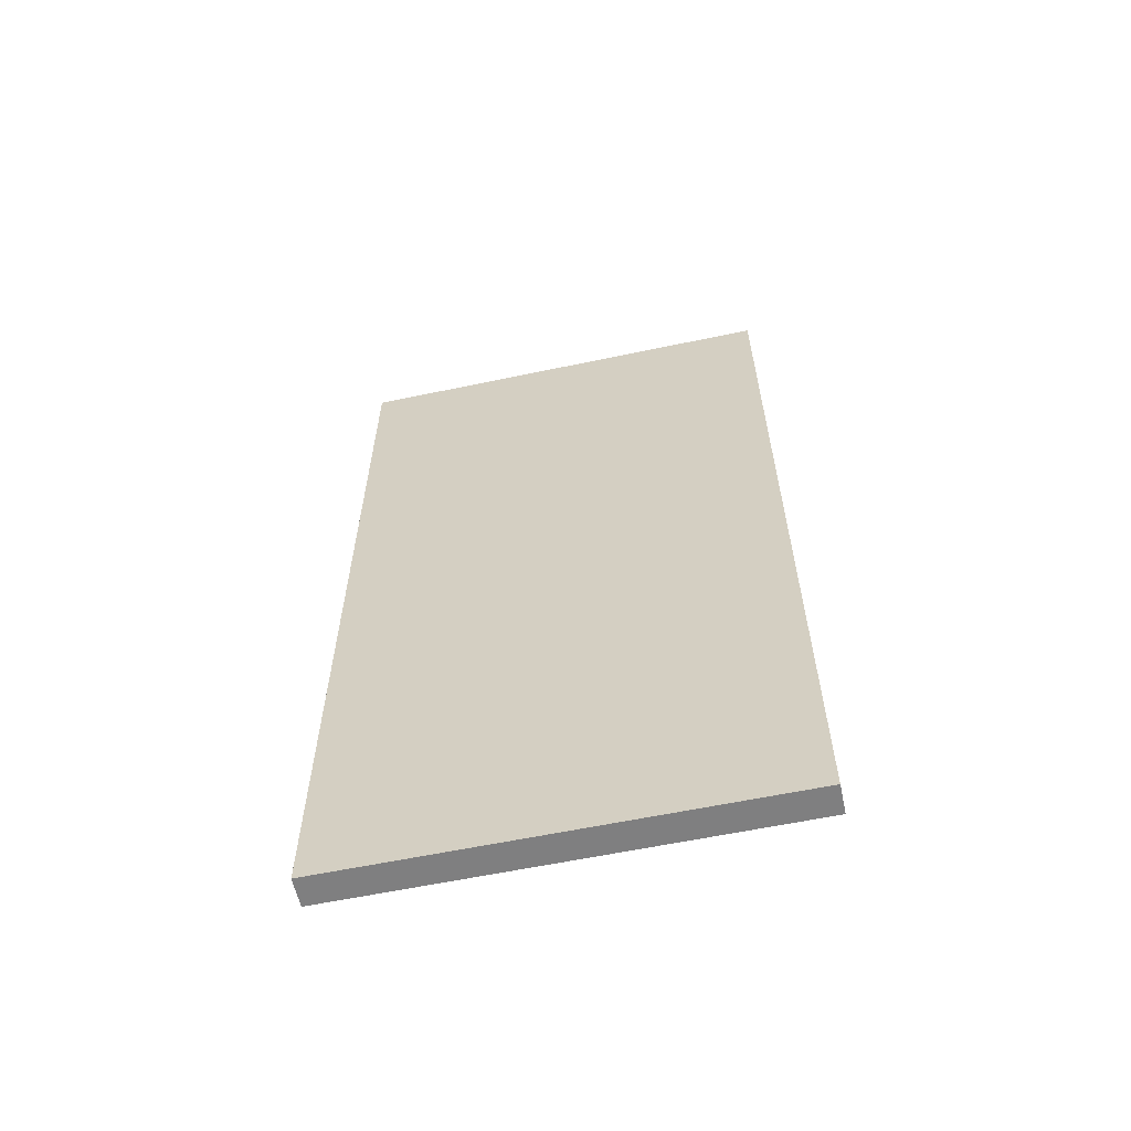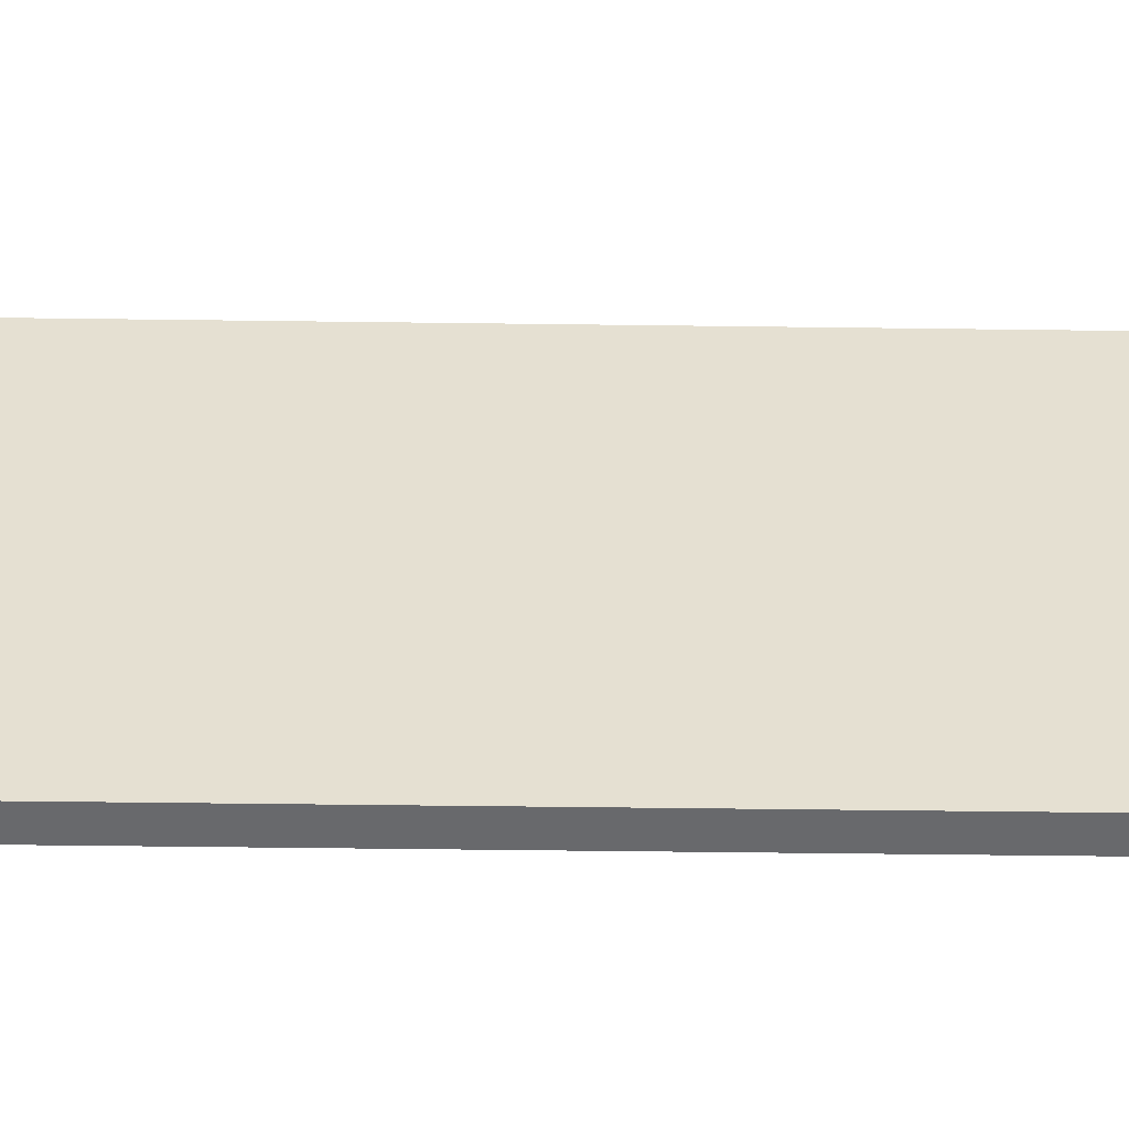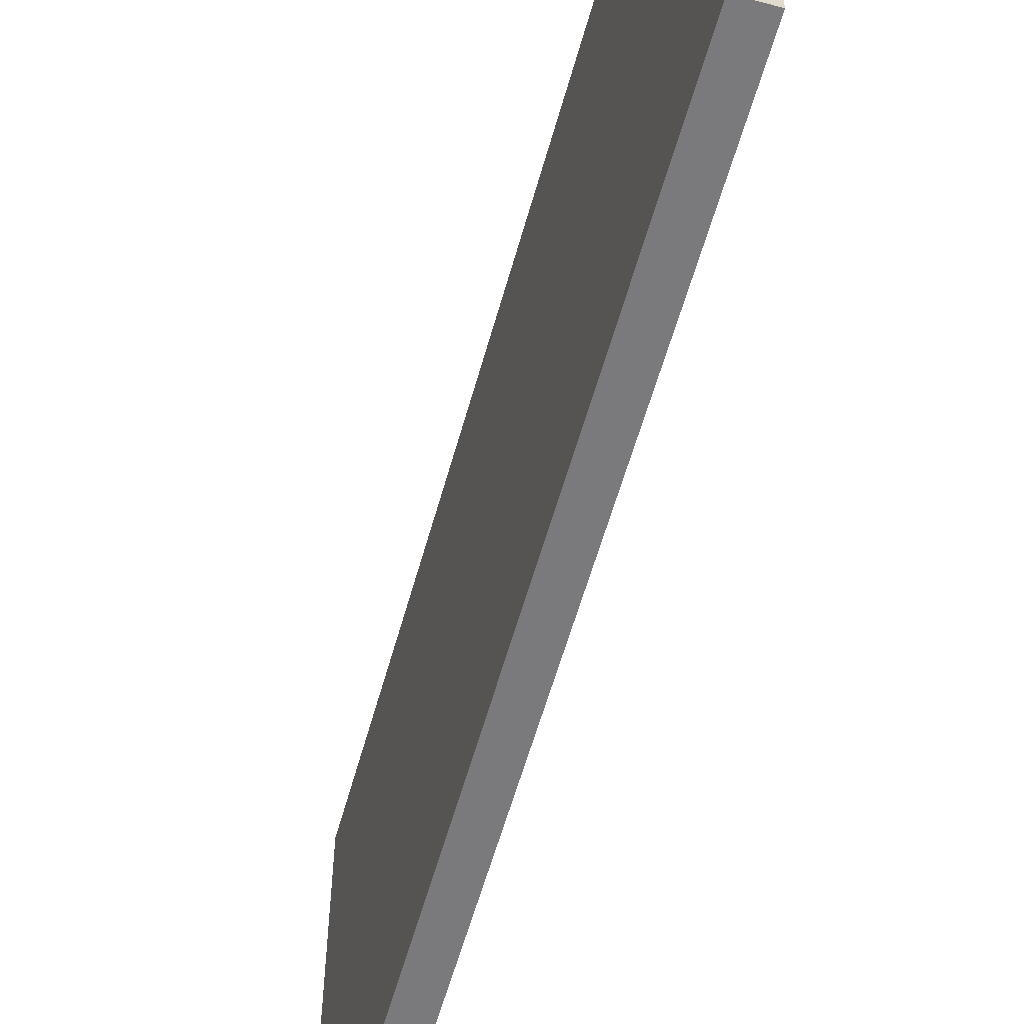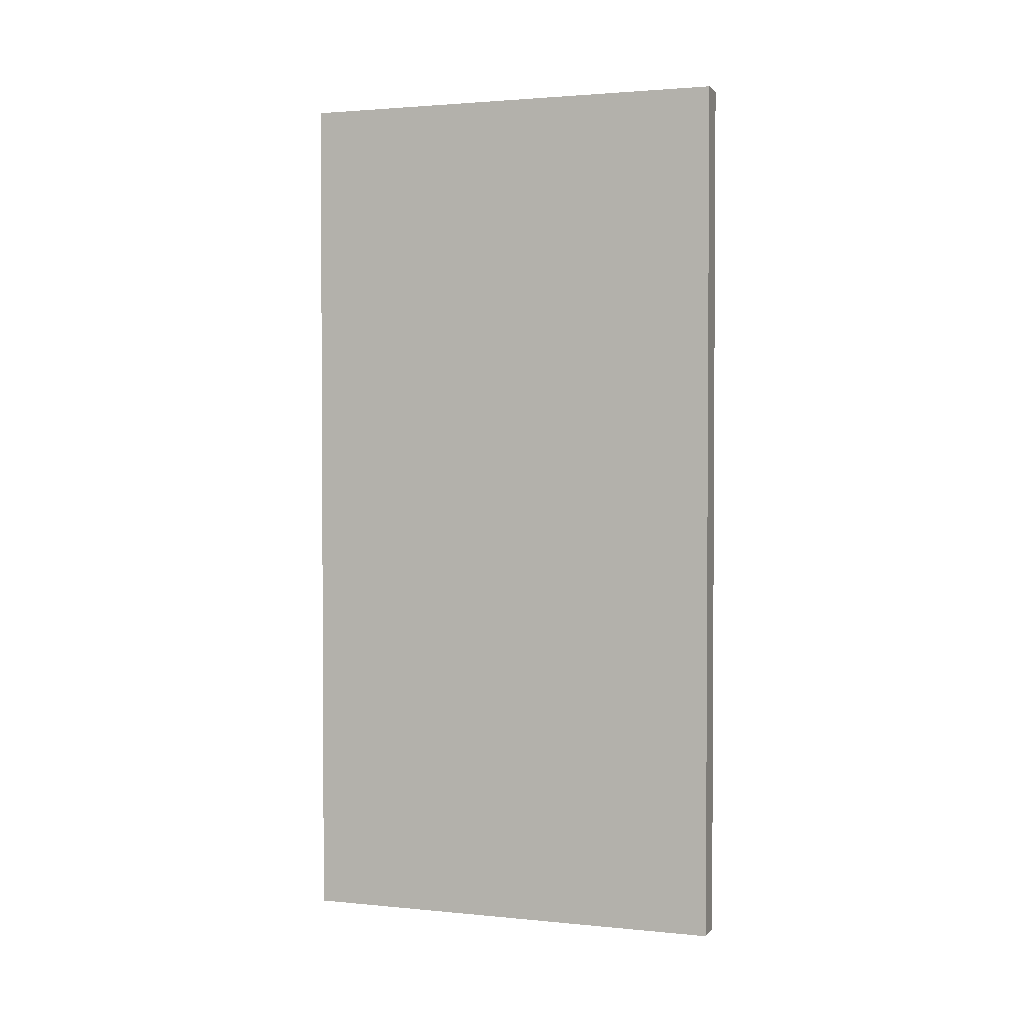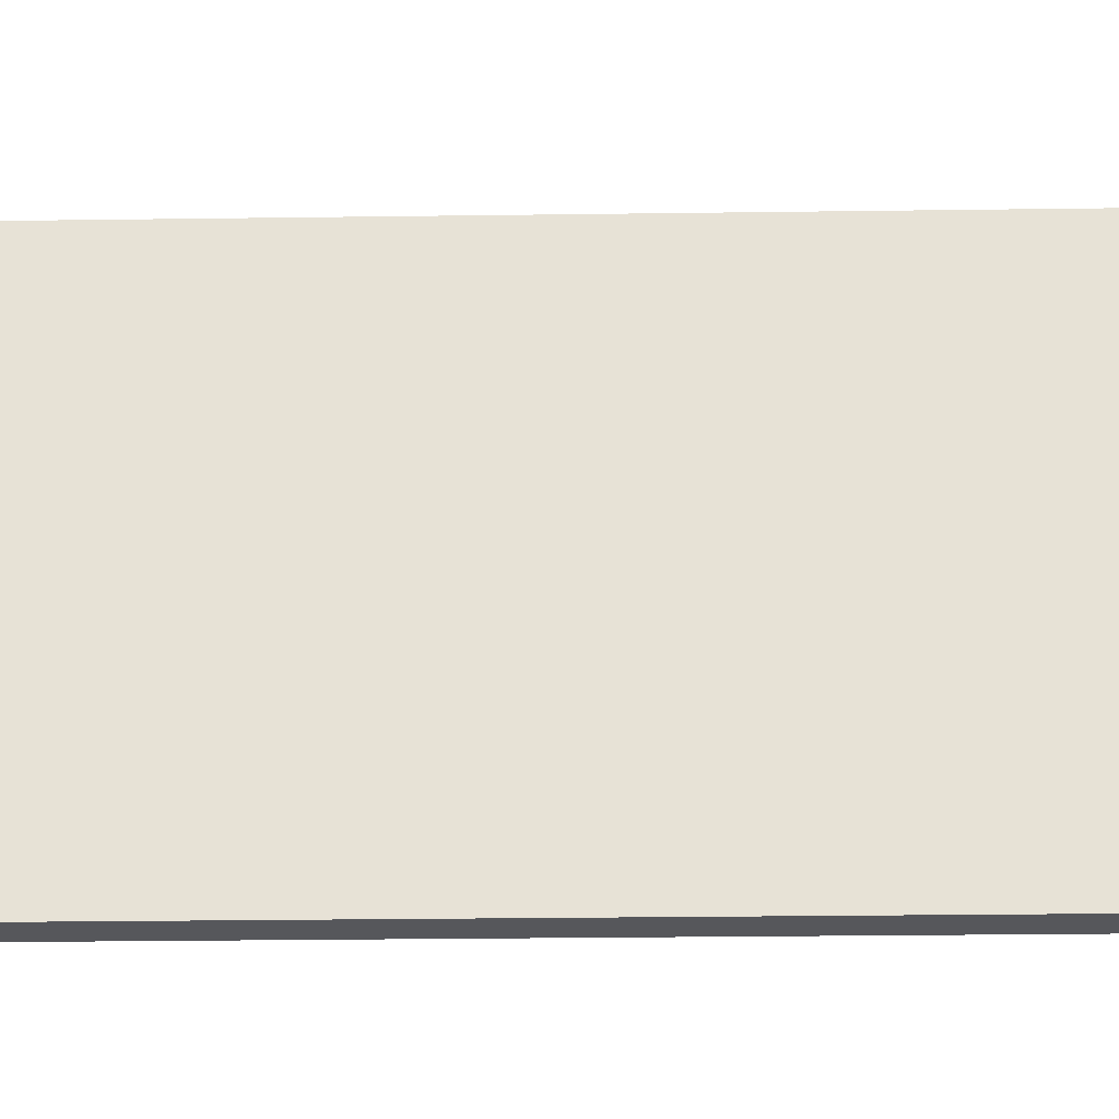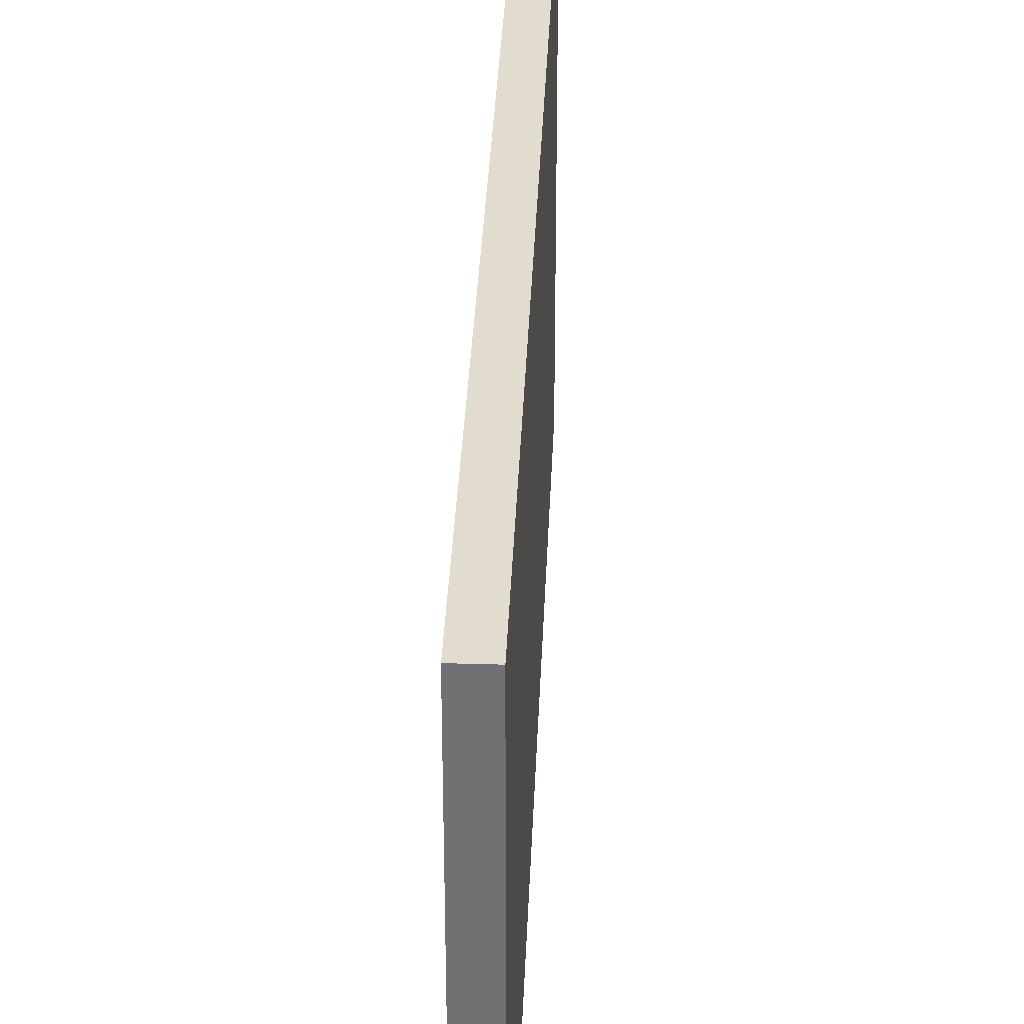
<metadata>
{"format":"obj","ext":"obj","renderer":"f3d","projection":"perspective","resolution":1024,"background":"white","views":[{"elev":-59.9,"azim":102.2,"up":"+Y"},{"elev":-52.7,"azim":-90.8,"up":"+Z"},{"elev":-58.2,"azim":-15.4,"up":"+Z"},{"elev":2.1,"azim":109.3,"up":"+Y"},{"elev":-27.3,"azim":91.2,"up":"+Z"},{"elev":34.6,"azim":-177.7,"up":"+Z"}]}
</metadata>
<code>
o door-left-NS_Cube.035
v 0.04954 -0 1.495
v 0.04954 -0 0.01239
v 0.04954 2.973 1.495
v 0.04954 2.973 0.01239
v -0.04954 2.973 0.01239
v -0.04954 -0 0.01239
v -0.04954 -0 1.495
v -0.04954 2.973 1.495
f 4 3 1 2
f 5 6 7 8
f 3 4 5 8
f 2 1 7 6
f 1 3 8 7
f 4 2 6 5

</code>
